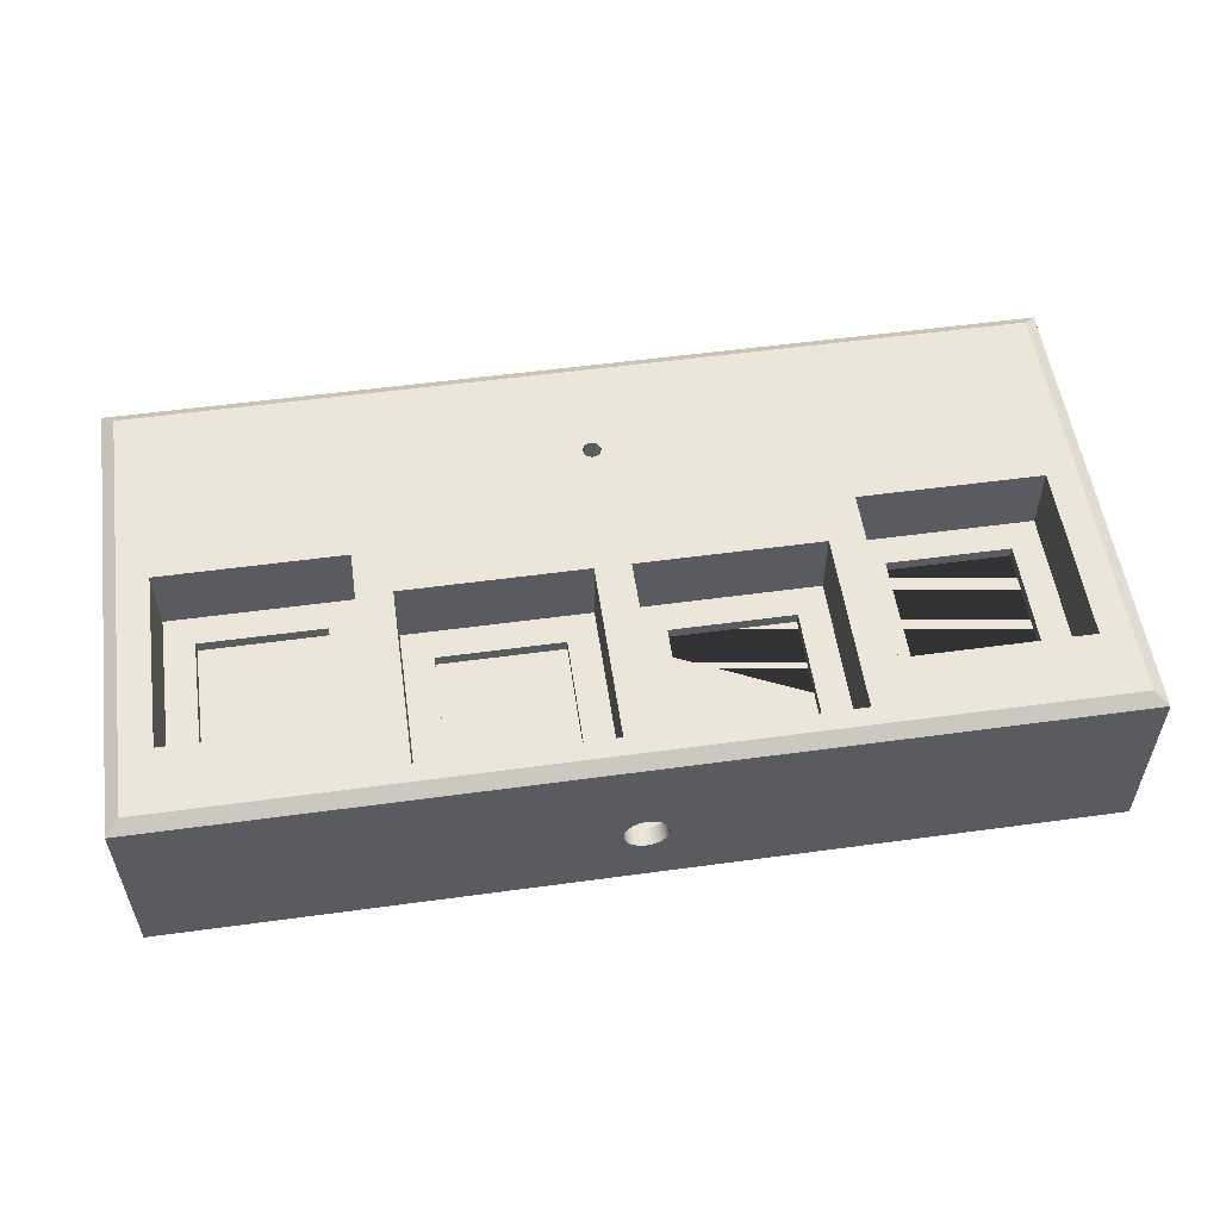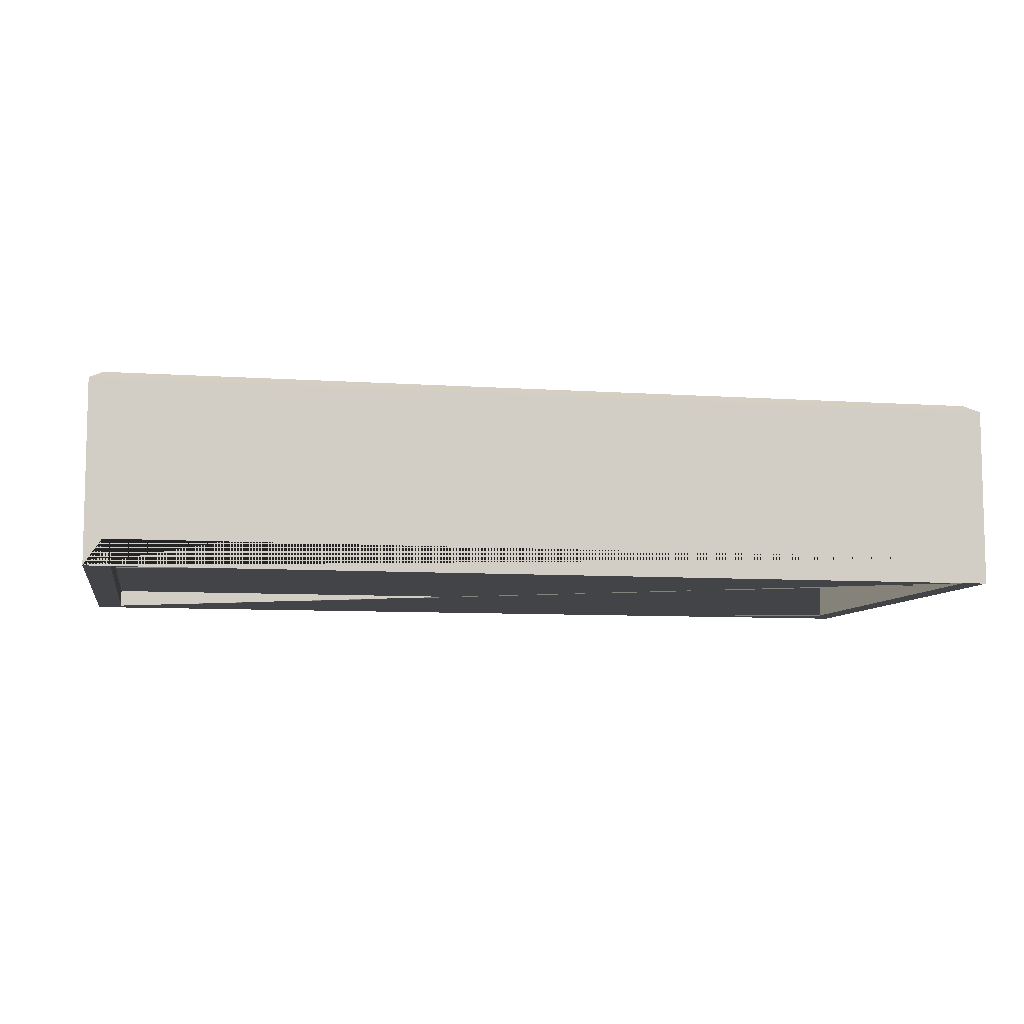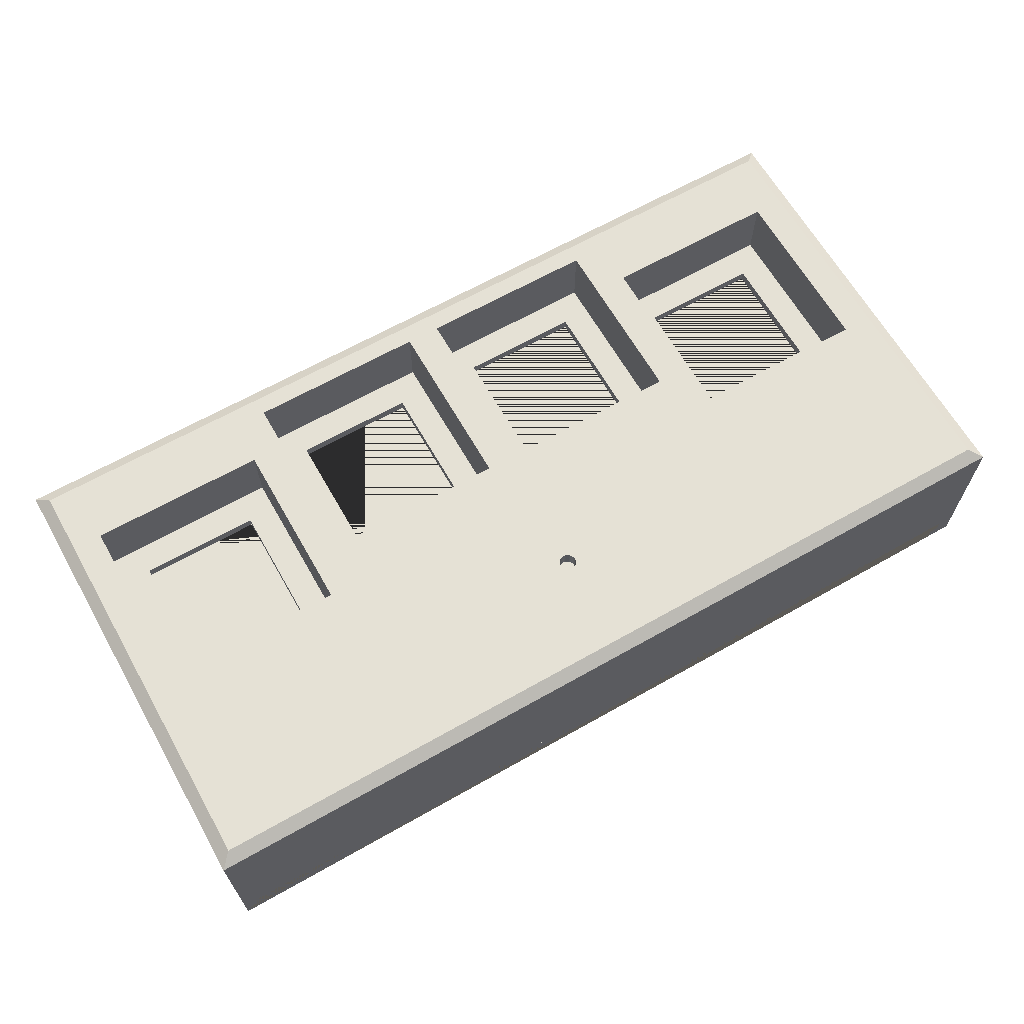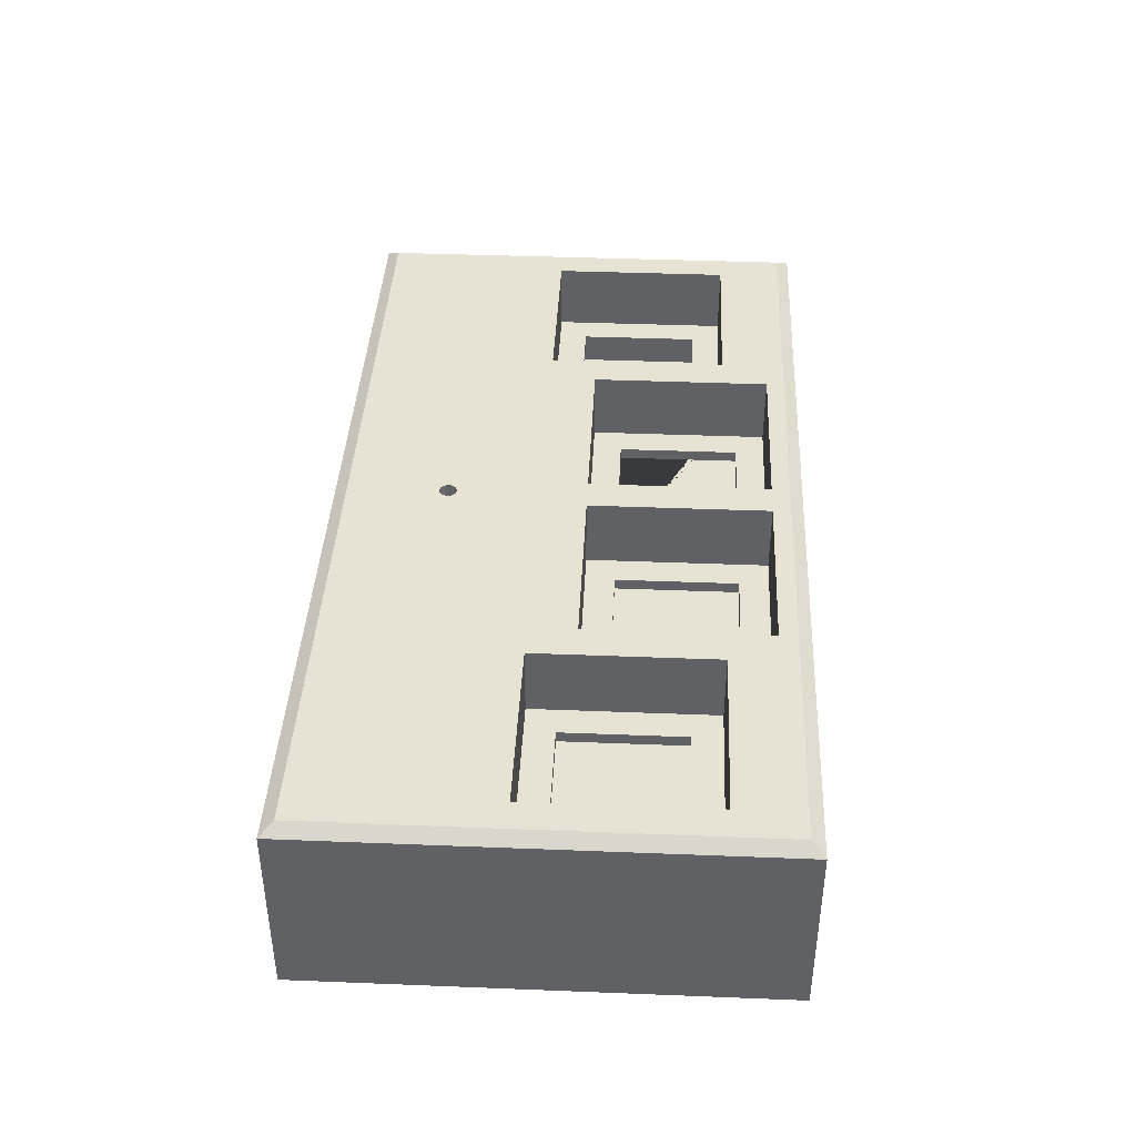
<metadata>
{"format":"obj","ext":"obj","renderer":"f3d","projection":"perspective","resolution":1024,"background":"white","views":[{"elev":54.6,"azim":-8.2,"up":"+Y"},{"elev":-8.0,"azim":169.1,"up":"+Y"},{"elev":65.1,"azim":150.3,"up":"+Y"},{"elev":40.0,"azim":-87.2,"up":"+Y"}]}
</metadata>
<code>
g Mesh1 Model
v 2 3 -53.6
v 3 3 -51.6
v 2 3 -2
f 1 2 3
v 104 3 -53.6
f 2 1 4
v 106 0 -53.6
v 103 0 -53.6
v 103 1.5 -53.6
v 104 1.5 -53.6
v 2 1.5 -53.6
v 3 1.5 -53.6
v 3 0 -53.6
v 0 0 -53.6
v 0 21 -53.6
v 106 21 -53.6
f 5 6 7 8 4 1 9 10 11 12 13 14
v 103 3.111e-13 -3
v 106 0 -0
v 0 0 -0
v 3 3.111e-13 -3
f 15 6 5 16 17 12 11 18
v 103 2 -3
v 103 2 -52.6
f 19 20 7 6 15
v 2 2 -52.6
v 2 2 -2
v 104 2 -2
v 104 2 -52.6
v 3 2 -3
v 3 2 -52.6
f 21 22 23 24 20 19 25 26
f 22 21 9 1 3
f 26 10 9 21
f 18 11 10 26 25
f 19 15 18 25
v 104 3 -2
f 22 3 27 23
v 3 3 -3
f 3 28 27
f 28 3 2
v 3 6 -51.6
v 3 6 -49.59
v 3 6 -3
f 2 29 30 31 28
v 103 3 -51.6
v 103 6 -51.6
v 99 6 -51.6
v 99 20 -51.6
v 7 20 -51.6
v 7 6 -51.6
f 32 33 34 35 36 37 29 2
v 103 3 -3
v 103 6 -3
v 103 6 -49.59
f 32 38 39 40 33
f 32 4 38
f 2 4 32
f 27 38 4
f 27 28 38
f 39 38 28 31
v 104 6 -2
v 104 6 -46.6
v 104 6 -47.25
v 103.8 6 -47.89
v 103.6 6 -48.51
v 103.3 6 -49.1
v 2.67 6 -49.1
v 2.381 6 -48.51
v 2.17 6 -47.89
v 2.043 6 -47.25
v 2 6 -46.6
v 2 6 -2
f 41 42 43 44 45 46 40 39 31 30 47 48 49 50 51 52
v 104 20 -46.6
v 104 20 -2
v 104 20 -7
v 104 12.7 -7
v 104 12.7 -37
v 104 20 -37
f 53 42 41 54 55 56 57 58
v 104 20 -47.25
f 53 59 43 42
v 104 20 -36.35
f 60 59 53
v 103.8 20 -35.71
f 61 59 60
v 103.8 20 -47.89
f 61 62 59
v 103.6 20 -35.09
f 63 62 61
v 103.6 20 -48.51
f 63 64 62
v 103.3 20 -34.5
f 65 64 63
v 103.3 20 -49.1
f 65 66 64
v 103 20 -33.96
f 67 66 65
v 103 20 -49.64
f 67 68 66
v 102.5 20 -33.46
f 69 68 67
v 102.5 20 -50.14
f 69 70 68
v 102 20 -33.03
f 71 70 69
v 102 20 -50.57
f 71 72 70
v 101.5 20 -32.67
f 73 72 71
v 101.5 20 -50.93
f 73 74 72
v 100.9 20 -32.38
f 75 74 73
v 100.9 20 -51.22
f 75 76 74
v 100.3 20 -32.17
f 77 76 75
v 100.3 20 -51.43
f 77 78 76
v 99.65 20 -32.04
f 79 78 77
v 99.65 20 -51.56
f 79 80 78
v 99 20 -32
f 81 80 79
f 81 35 80
v 78 20 -32
f 82 35 81
v 54 20 -40.54
f 83 35 82
v 53.96 20 -40.79
f 84 35 83
v 53.85 20 -41.03
f 85 35 84
v 53.68 20 -41.23
f 86 35 85
v 53.47 20 -41.38
f 87 35 86
v 53.22 20 -41.47
f 88 35 87
v 52.96 20 -41.5
f 89 35 88
v 52.71 20 -41.46
f 90 35 89
v 7 20 -32
f 91 35 90
f 91 36 35
v 6.347 20 -32.04
f 92 36 91
v 6.347 20 -51.56
f 92 93 36
v 5.706 20 -32.17
f 94 93 92
v 5.706 20 -51.43
f 94 95 93
v 5.087 20 -32.38
f 96 95 94
v 5.087 20 -51.22
f 96 97 95
v 4.5 20 -32.67
f 98 97 96
v 4.5 20 -50.93
f 98 99 97
v 3.956 20 -33.03
f 100 99 98
v 3.956 20 -50.57
f 100 101 99
v 3.464 20 -33.46
f 102 101 100
v 3.464 20 -50.14
f 102 103 101
v 3.033 20 -33.96
f 104 103 102
v 3.033 20 -49.64
f 104 105 103
v 2.67 20 -34.5
f 106 105 104
v 2.67 20 -49.1
f 106 107 105
v 2.381 20 -35.09
f 108 107 106
v 2.381 20 -48.51
f 108 109 107
v 2.17 20 -35.71
f 110 109 108
v 2.17 20 -47.89
f 110 111 109
v 2.043 20 -36.35
f 112 111 110
v 2.043 20 -47.25
f 112 113 111
v 2 20 -46.6
f 112 114 113
v 2 20 -37
f 114 112 115
v 2.043 12.7 -36.35
v 2 12.7 -37
f 115 112 116 117
v 2.17 12.7 -35.71
f 112 110 118 116
v 2.381 12.7 -35.09
f 110 108 119 118
v 2.67 12.7 -34.5
f 108 106 120 119
v 3.033 12.7 -33.96
f 106 104 121 120
v 3.464 12.7 -33.46
f 104 102 122 121
v 3.956 12.7 -33.03
f 102 100 123 122
v 4.5 12.7 -32.67
f 100 98 124 123
v 5.087 12.7 -32.38
f 98 96 125 124
v 5.706 12.7 -32.17
f 96 94 126 125
v 6.347 12.7 -32.04
f 94 92 127 126
v 7 12.7 -32
f 92 91 128 127
v 28 12.7 -32
v 28 20 -32
f 129 128 91 130
v 8.4 12.7 -26.6
f 129 131 128
v 22.6 12.7 -26.6
f 131 129 132
v 22.6 12.7 -12.4
f 132 129 133
v 23 12.7 -7
f 133 129 134
v 23 12.7 -2
f 134 129 135
v 28 12.7 -26.6
f 135 129 136
v 28 20 -26.6
f 136 129 130 137
v 52.47 20 -41.35
f 130 138 137
f 130 90 138
f 91 90 130
v 52.71 22 -41.46
v 52.47 22 -41.35
f 139 140 138 90
v 26 22 -30
f 139 141 140
v 5 22 -30
f 139 142 141
v 1.5 22 -52.1
f 139 143 142
v 104.5 22 -52.1
f 143 139 144
v 52.96 22 -41.5
f 144 139 145
f 145 139 90 89
v 53.22 22 -41.47
f 146 145 89 88
f 144 145 146
v 53.47 22 -41.38
f 144 146 147
f 147 146 88 87
v 53.68 22 -41.23
f 148 147 87 86
f 144 147 148
v 53.85 22 -41.03
f 144 148 149
f 149 148 86 85
v 53.96 22 -40.79
f 150 149 85 84
f 144 149 150
v 54 22 -40.54
f 144 150 151
f 151 150 84 83
v 53.97 22 -40.28
v 53.97 20 -40.28
f 152 151 83 153
v 55 22 -3.6
f 152 154 151
v 53.88 22 -40.03
f 155 154 152
v 53.73 22 -39.82
f 156 154 155
v 53.53 22 -39.65
f 157 154 156
v 53.29 22 -39.54
f 158 154 157
v 53.04 22 -39.5
f 159 154 158
v 52.78 22 -39.53
f 160 154 159
v 52.53 22 -39.62
f 161 154 160
v 52.32 22 -39.77
f 162 154 161
v 52.15 22 -39.97
f 163 154 162
v 52.04 22 -40.21
f 164 154 163
v 52 22 -40.46
f 165 154 164
v 51 22 -24.6
f 166 154 165
v 51 22 -3.6
f 167 154 166
v 104.5 22 -1.5
f 167 168 154
v 30 22 -3.6
f 169 168 167
v 1.5 22 -1.5
f 169 170 168
v 5 22 -9
f 171 170 169
f 170 171 143
f 142 143 171
v 5 14 -9
v 5 14 -30
f 172 173 142 171
v 8.4 14 -12.4
f 172 174 173
v 26 14 -9
f 174 172 175
v 26 22 -9
f 175 172 171 176
f 171 169 176
f 176 169 141
v 30 22 -24.6
f 177 141 169
f 140 141 177
v 52.27 22 -41.18
f 140 177 178
v 52.12 22 -40.97
f 178 177 179
v 52.03 22 -40.72
f 179 177 180
f 180 177 165
f 165 177 166
v 30 14 -24.6
v 51 14 -24.6
f 181 182 166 177
v 33.4 14 -21.2
f 181 183 182
v 33.4 14 -7
f 183 181 184
v 30 14 -3.6
f 185 184 181
v 51 14 -3.6
f 184 185 186
f 186 185 169 167
f 185 181 177 169
f 182 186 167 166
v 47.6 14 -21.2
f 182 187 186
f 182 183 187
v 33.4 12.7 -21.2
v 47.6 12.7 -21.2
f 183 188 189 187
v 33.4 12.7 -7
f 184 190 188 183
v 47.6 14 -7
v 47.6 12.7 -7
f 191 192 190 184
f 187 189 192 191
v 58.4 12.7 -21.2
f 189 193 192
v 78 12.7 -26.6
f 189 194 193
f 188 194 189
f 194 188 136
f 190 136 188
f 135 136 190
v 83 12.7 -2
f 135 190 195
f 195 190 192
v 58.4 12.7 -7
f 195 192 196
f 196 192 193
v 58.4 14 -7
v 58.4 14 -21.2
f 197 196 193 198
v 72.6 14 -7
v 72.6 12.7 -7
f 199 200 196 197
v 72.6 14 -21.2
v 72.6 12.7 -21.2
f 201 202 200 199
f 198 193 202 201
f 193 194 202
f 202 194 200
f 195 200 194
f 195 196 200
v 83 12.7 -7
f 195 194 203
v 83.4 12.7 -26.6
f 194 204 203
v 99 12.7 -32
f 194 205 204
v 78 12.7 -32
f 205 194 206
v 78 20 -26.6
f 206 194 207 82
f 194 136 137 207
v 52.53 20 -39.62
f 137 208 207
v 52.32 20 -39.77
f 208 137 209
v 52.15 20 -39.97
f 209 137 210
v 52.04 20 -40.21
f 210 137 211
v 52 20 -40.46
f 211 137 212
v 52.03 20 -40.72
f 137 213 212
v 52.12 20 -40.97
f 137 214 213
v 52.27 20 -41.18
f 137 215 214
f 137 138 215
f 140 178 215 138
f 178 179 214 215
f 179 180 213 214
f 180 165 212 213
f 165 164 211 212
f 164 163 210 211
f 163 162 209 210
f 162 161 208 209
v 52.78 20 -39.53
f 161 160 216 208
v 53.04 20 -39.5
f 160 159 217 216
v 53.29 20 -39.54
f 159 158 218 217
v 53.53 20 -39.65
f 158 157 219 218
v 53.73 20 -39.82
f 157 156 220 219
v 53.88 20 -40.03
f 156 155 221 220
f 155 152 153 221
f 207 221 153
f 207 220 221
f 207 219 220
f 207 218 219
f 207 217 218
f 207 216 217
f 207 208 216
f 207 153 83
f 207 83 82
f 81 205 206 82
v 99.65 12.7 -32.04
f 81 79 222 205
v 100.3 12.7 -32.17
f 79 77 223 222
v 100.9 12.7 -32.38
f 77 75 224 223
v 101.5 12.7 -32.67
f 75 73 225 224
v 102 12.7 -33.03
f 73 71 226 225
v 102.5 12.7 -33.46
f 71 69 227 226
v 103 12.7 -33.96
f 69 67 228 227
v 103.3 12.7 -34.5
f 67 65 229 228
v 103.6 12.7 -35.09
f 65 63 230 229
v 103.8 12.7 -35.71
f 63 61 231 230
v 104 12.7 -36.35
f 61 60 232 231
f 60 58 57 232
f 60 53 58
f 56 232 57
f 56 231 232
f 56 230 231
f 56 229 230
f 56 228 229
f 56 227 228
f 56 226 227
f 56 225 226
f 56 224 225
f 56 223 224
f 56 222 223
f 56 205 222
v 97.6 12.7 -12.4
f 56 233 205
v 83.4 12.7 -12.4
f 56 234 233
f 203 234 56
f 234 203 204
v 83.4 14 -12.4
v 83.4 14 -26.6
f 235 234 204 236
v 97.6 14 -12.4
f 237 233 234 235
v 97.6 14 -26.6
v 97.6 12.7 -26.6
f 238 239 233 237
f 236 204 239 238
f 204 205 239
f 239 205 233
v 101 14 -30
f 240 236 238
v 80 14 -30
f 241 236 240
f 236 241 235
v 80 14 -9
f 242 235 241
v 101 14 -9
f 235 242 243
v 80 22 -9
v 101 22 -9
f 243 242 244 245
v 80 22 -30
f 242 241 246 244
v 101 22 -30
f 241 240 247 246
f 240 243 245 247
f 240 238 243
f 237 243 238
f 235 243 237
f 245 168 247
f 244 168 245
v 76 22 -3.6
f 248 168 244
f 154 168 248
v 76 14 -3.6
v 55 14 -3.6
f 249 250 154 248
f 197 250 249
v 55 14 -24.6
f 250 197 251
f 198 251 197
v 76 14 -24.6
f 251 198 252
f 252 198 201
f 252 201 249
f 199 249 201
f 197 249 199
v 76 22 -24.6
f 252 249 248 253
f 248 244 253
f 246 253 244
v 55 22 -24.6
f 246 254 253
f 144 254 246
f 144 151 254
f 254 151 154
f 250 251 254 154
f 251 252 253 254
f 144 246 247
f 144 247 168
v 106 21 -0
f 144 168 255 14
v 0 21 -0
f 256 255 168 170
v 53.28 10.93 -1.128e-14
f 256 257 255
v 52.64 10.92 -1.128e-14
f 256 258 257
v 52.03 10.75 -1.128e-14
f 256 259 258
v 51.48 10.42 -1.128e-14
f 256 260 259
v 51.03 9.96 -1.128e-14
f 256 261 260
v 50.72 9.401 -1.128e-14
f 256 262 261
v 50.57 8.78 -1.128e-14
f 256 263 262
v 50.58 8.141 -1.128e-14
f 256 264 263
v 50.75 7.526 -1.128e-14
f 256 265 264
v 51.08 6.977 -1.128e-14
f 256 266 265
v 51.54 6.532 -1.128e-14
f 256 267 266
v 52.1 6.222 -1.128e-14
f 256 268 267
f 17 268 256
v 52.72 6.066 -1.128e-14
f 268 17 269
v 53.36 6.076 -1.128e-14
f 17 270 269
f 16 270 17
f 270 16 255
f 14 255 16 5
v 53.97 6.252 -1.128e-14
f 270 255 271
v 54.52 6.581 -1.128e-14
f 271 255 272
v 54.97 7.04 -1.128e-14
f 272 255 273
v 55.28 7.599 -1.128e-14
f 273 255 274
v 55.43 8.22 -1.128e-14
f 274 255 275
v 55.42 8.859 -1.128e-14
f 275 255 276
v 55.25 9.474 -1.128e-14
f 276 255 277
v 54.92 10.02 -1.128e-14
f 277 255 278
v 54.46 10.47 -1.128e-14
f 278 255 279
v 53.9 10.78 -1.128e-14
f 279 255 280
f 280 255 257
v 53.28 10.93 -2
v 53.9 10.78 -2
f 280 257 281 282
v 52.64 10.92 -2
f 258 283 281 257
v 52.03 10.75 -2
f 259 284 283 258
v 51.48 10.42 -2
f 260 285 284 259
v 51.03 9.96 -2
f 261 286 285 260
v 50.72 9.401 -2
f 262 287 286 261
v 50.57 8.78 -2
f 263 288 287 262
v 50.58 8.141 -2
f 264 289 288 263
v 50.75 7.526 -2
f 265 290 289 264
v 51.08 6.977 -2
f 266 291 290 265
v 51.54 6.532 -2
f 267 292 291 266
v 52.1 6.222 -2
f 268 293 292 267
v 52.72 6.066 -2
f 269 294 293 268
v 53.36 6.076 -2
f 269 270 295 294
v 53.97 6.252 -2
f 270 271 296 295
v 54.52 6.581 -2
f 271 272 297 296
v 54.97 7.04 -2
f 273 298 297 272
v 55.28 7.599 -2
f 274 299 298 273
v 55.43 8.22 -2
f 275 300 299 274
v 55.42 8.859 -2
f 276 301 300 275
v 55.25 9.474 -2
f 277 302 301 276
v 54.92 10.02 -2
f 278 303 302 277
v 54.46 10.47 -2
f 278 279 304 303
f 279 280 282 304
f 195 304 282
f 195 303 304
f 195 302 303
f 195 301 302
f 195 300 301
f 195 299 300
f 195 298 299
f 195 297 298
f 195 296 297
f 195 295 296
f 195 41 295
f 41 195 54
v 83 20 -2
f 54 195 305
v 83 20 -7
f 195 203 306 305
f 203 56 55 306
f 306 55 54 305
f 295 41 294
f 294 41 52
f 52 135 294
v 2 20 -2
f 135 52 307
v 2 12.7 -7
v 2 20 -7
f 52 51 114 115 117 308 309 307
f 113 114 51 50
v 2 6 -51.6
f 310 29 30 47 48 49 50 51
v 3.033 6 -49.64
v 6.347 6 -51.56
v 5.706 6 -51.43
v 5.087 6 -51.22
v 4.5 6 -50.93
v 3.956 6 -50.57
v 3.464 6 -50.14
f 311 30 29 37 312 313 314 315 316 317
f 105 107 47 30 311
f 107 109 48 47
f 109 111 49 48
f 111 113 50 49
f 103 105 311 317
f 101 103 317 316
f 99 101 316 315
f 97 99 315 314
f 95 97 314 313
f 93 95 313 312
f 36 93 312 37
f 116 308 117
f 308 116 118
v 8.4 12.7 -12.4
f 308 118 318
f 318 118 119
f 318 119 120
f 318 120 121
f 318 121 122
f 318 122 123
f 318 123 124
f 318 124 125
f 318 125 126
f 318 126 127
f 318 127 128
f 318 128 131
v 8.4 14 -26.6
f 174 318 131 319
v 22.6 14 -12.4
f 320 133 318 174
v 22.6 14 -26.6
f 321 132 133 320
f 319 131 132 321
v 26 14 -30
f 322 319 321
f 173 319 322
f 319 173 174
f 173 322 141 142
f 322 175 176 141
f 322 321 175
f 320 175 321
f 174 175 320
f 134 318 133
f 308 318 134
v 23 20 -7
f 308 134 323 309
v 23 20 -2
f 134 135 324 323
f 135 307 324
f 307 309 323 324
f 294 135 293
f 293 135 292
f 292 135 291
f 291 135 290
f 290 135 289
f 289 135 288
f 288 135 287
f 287 135 286
f 286 135 285
f 285 135 284
f 284 135 283
f 283 135 281
f 195 281 135
f 195 282 281
f 256 13 12 17
f 170 143 13 256
f 143 144 14 13
f 191 186 187
f 184 186 191
v 99.65 6 -51.56
f 80 35 34 325
v 103 6 -49.64
v 102.5 6 -50.14
v 102 6 -50.57
v 101.5 6 -50.93
v 100.9 6 -51.22
v 100.3 6 -51.43
f 34 33 40 326 327 328 329 330 331 325
v 104 6 -51.6
f 33 40 46 45 44 43 42 332
f 66 68 326 40 46
f 68 70 327 326
f 70 72 328 327
f 72 74 329 328
f 74 76 330 329
f 76 78 331 330
f 78 80 325 331
f 64 66 46 45
f 62 64 45 44
f 59 62 44 43
f 27 4 8 24 23
f 7 20 24 8

</code>
